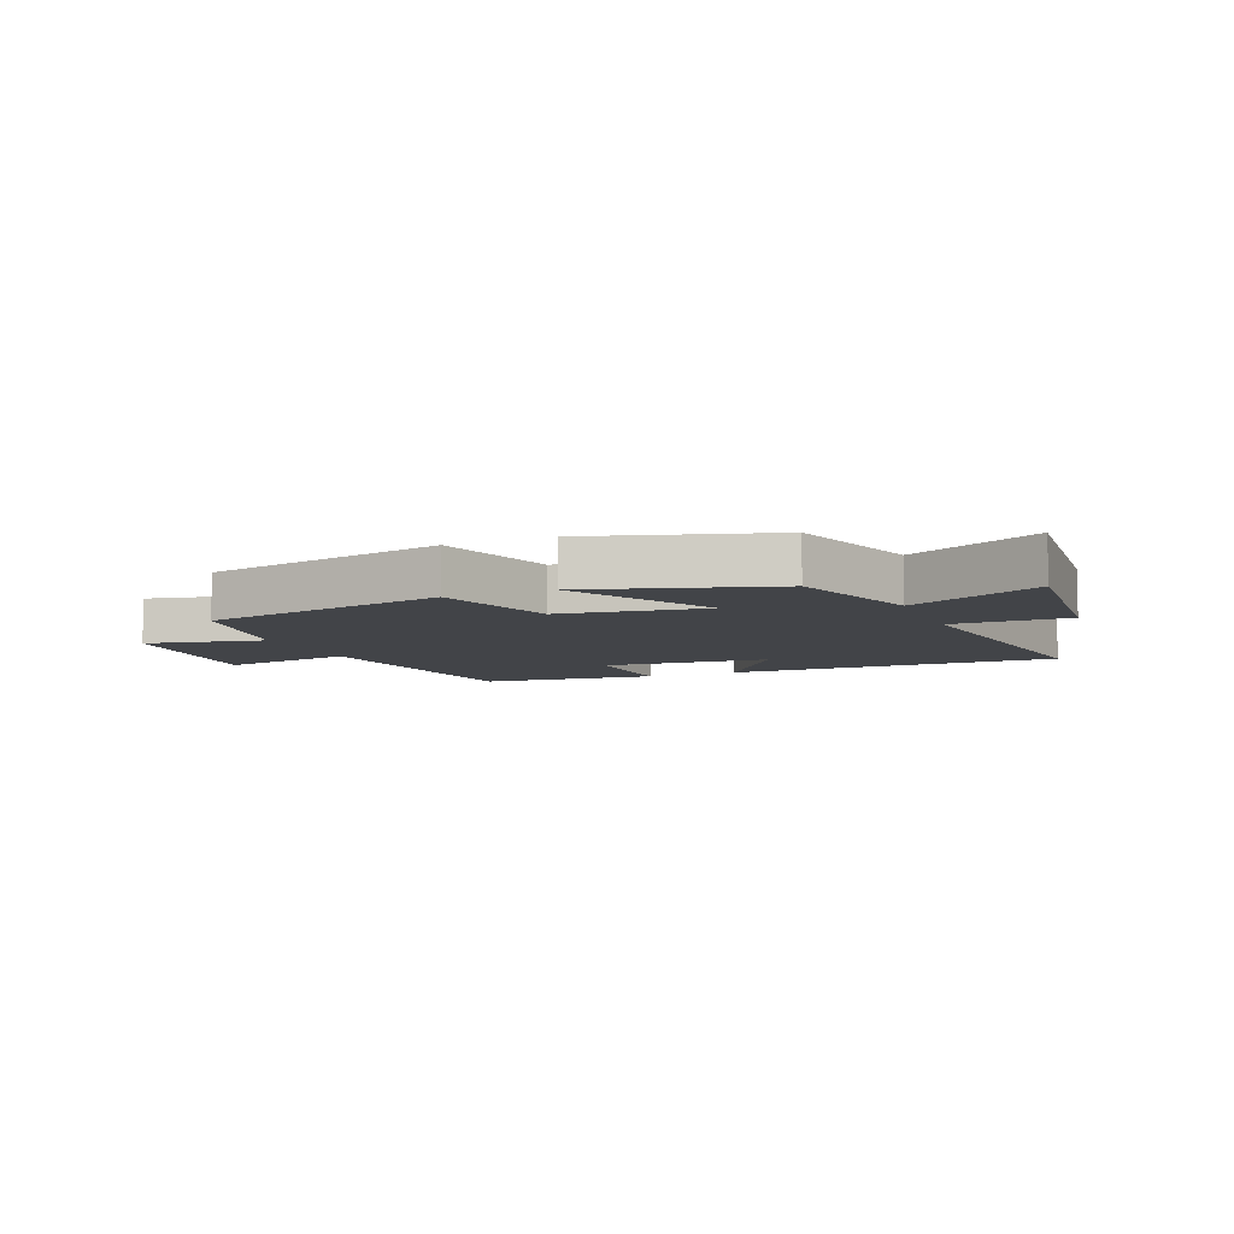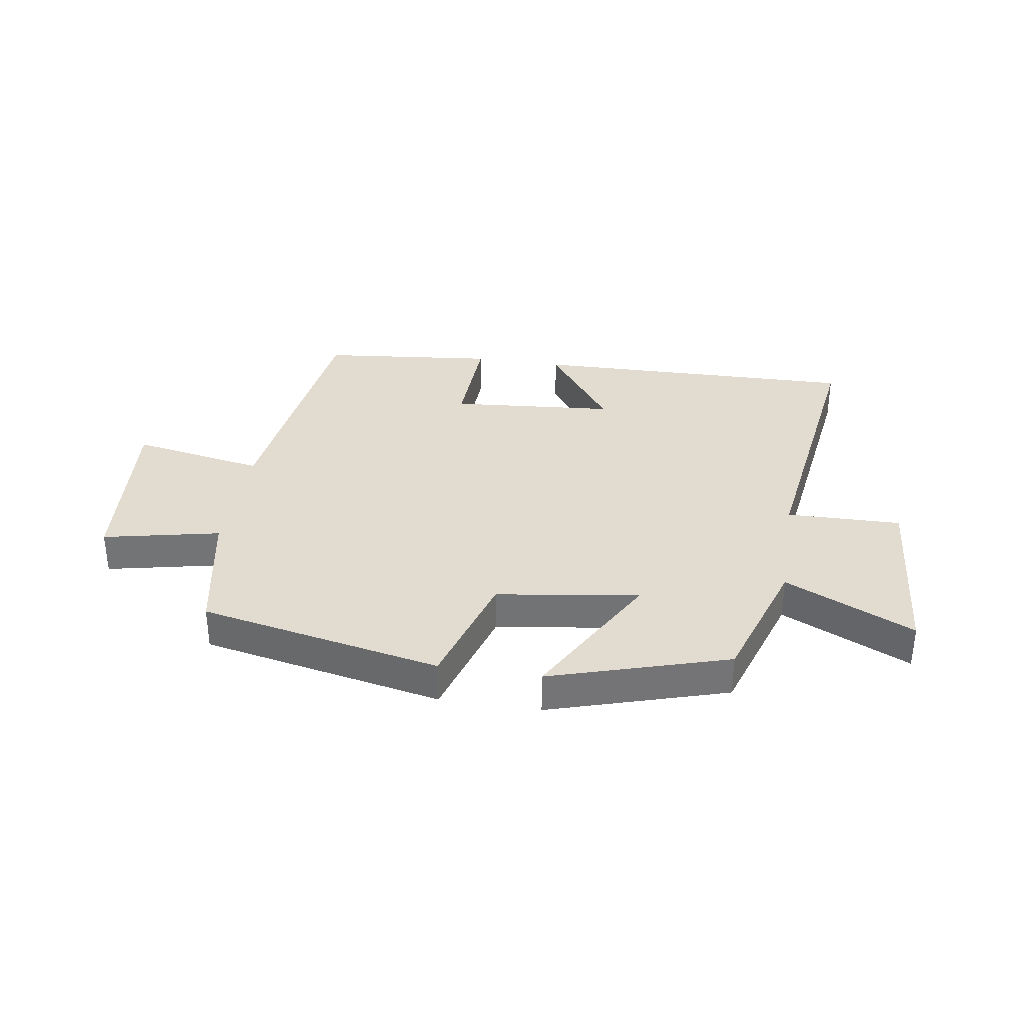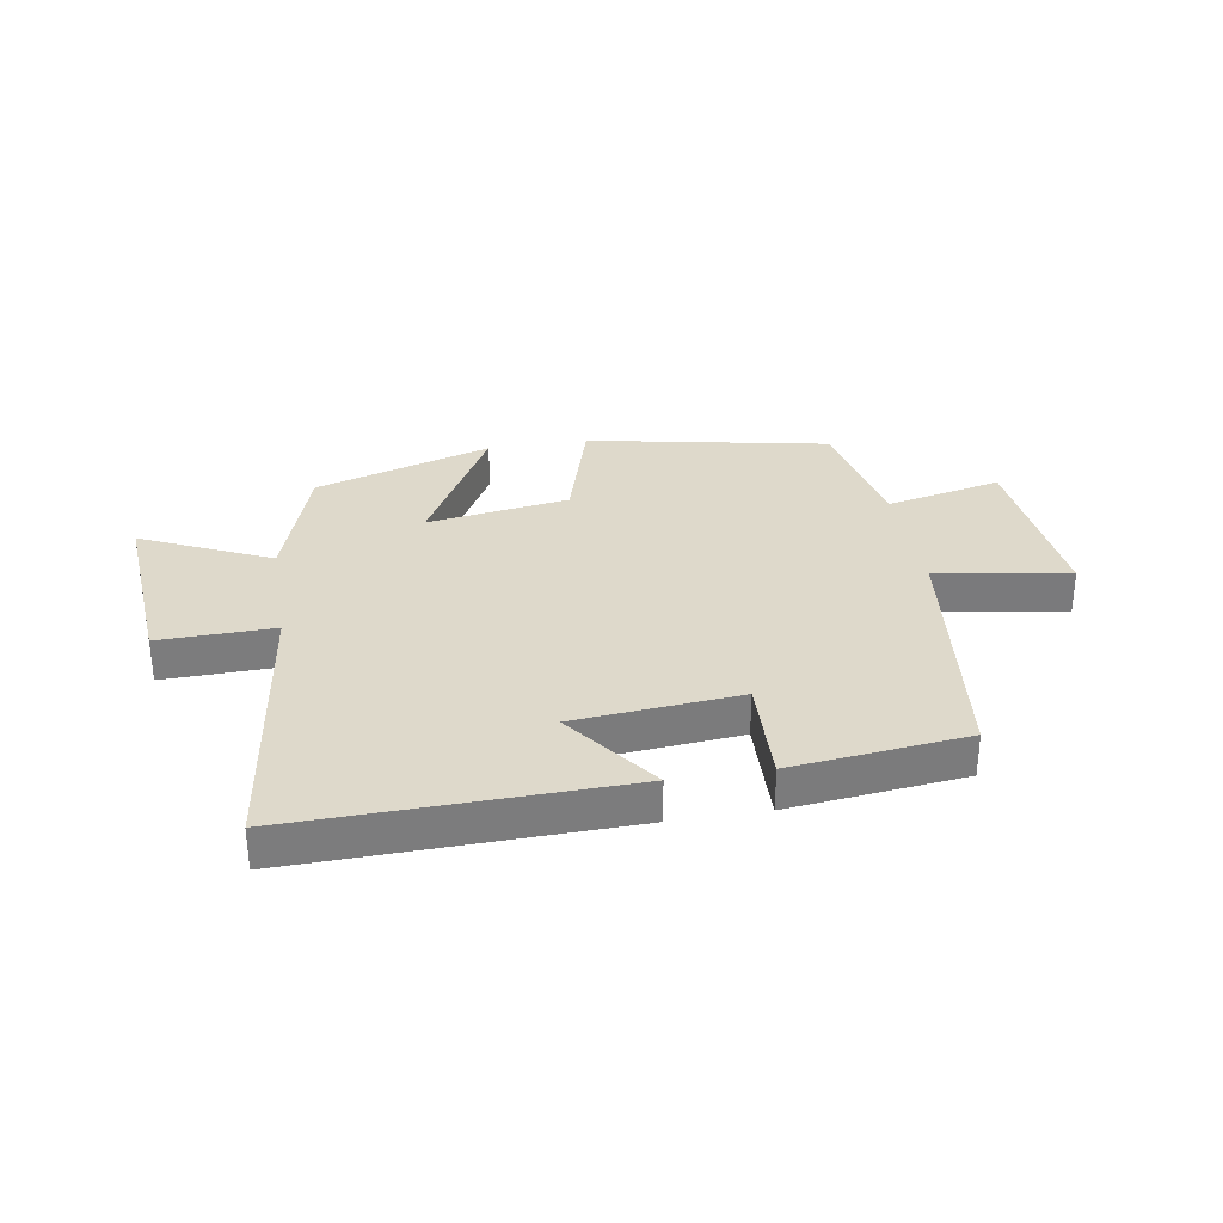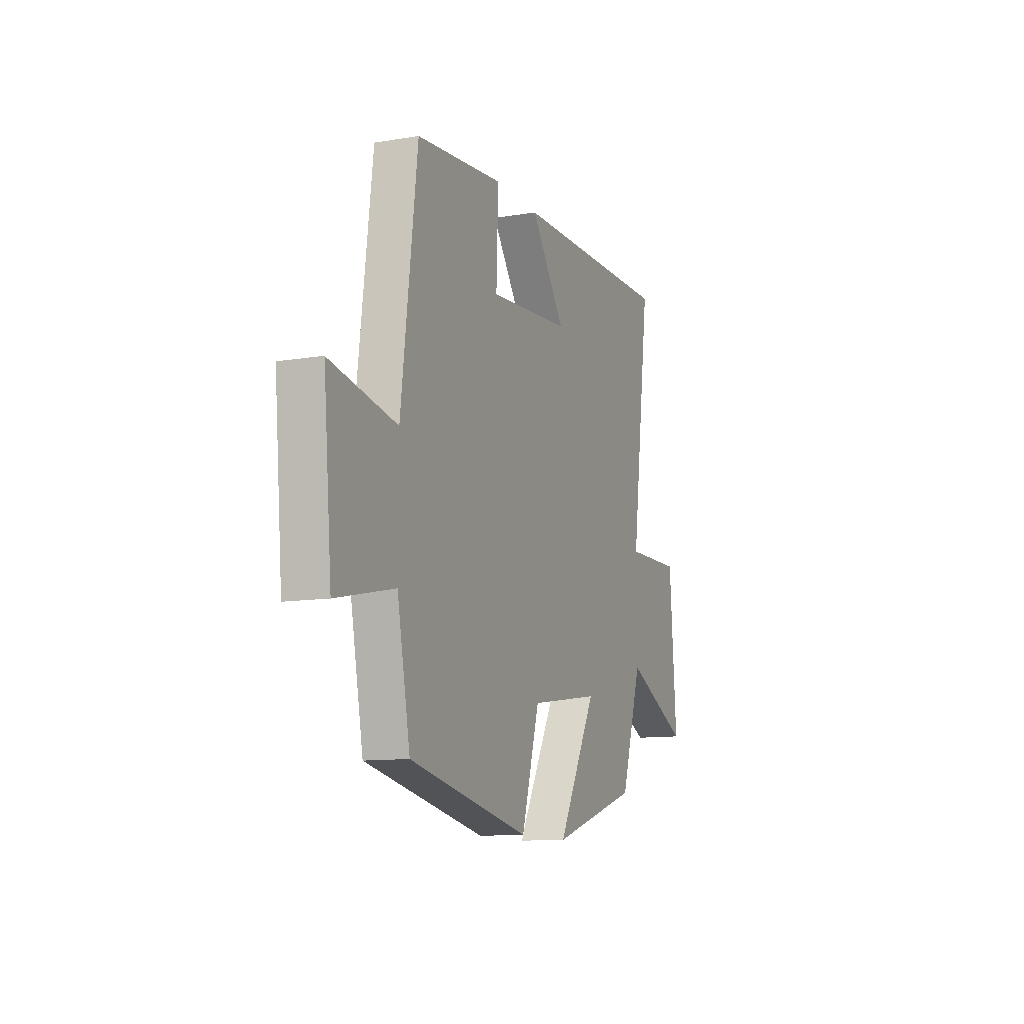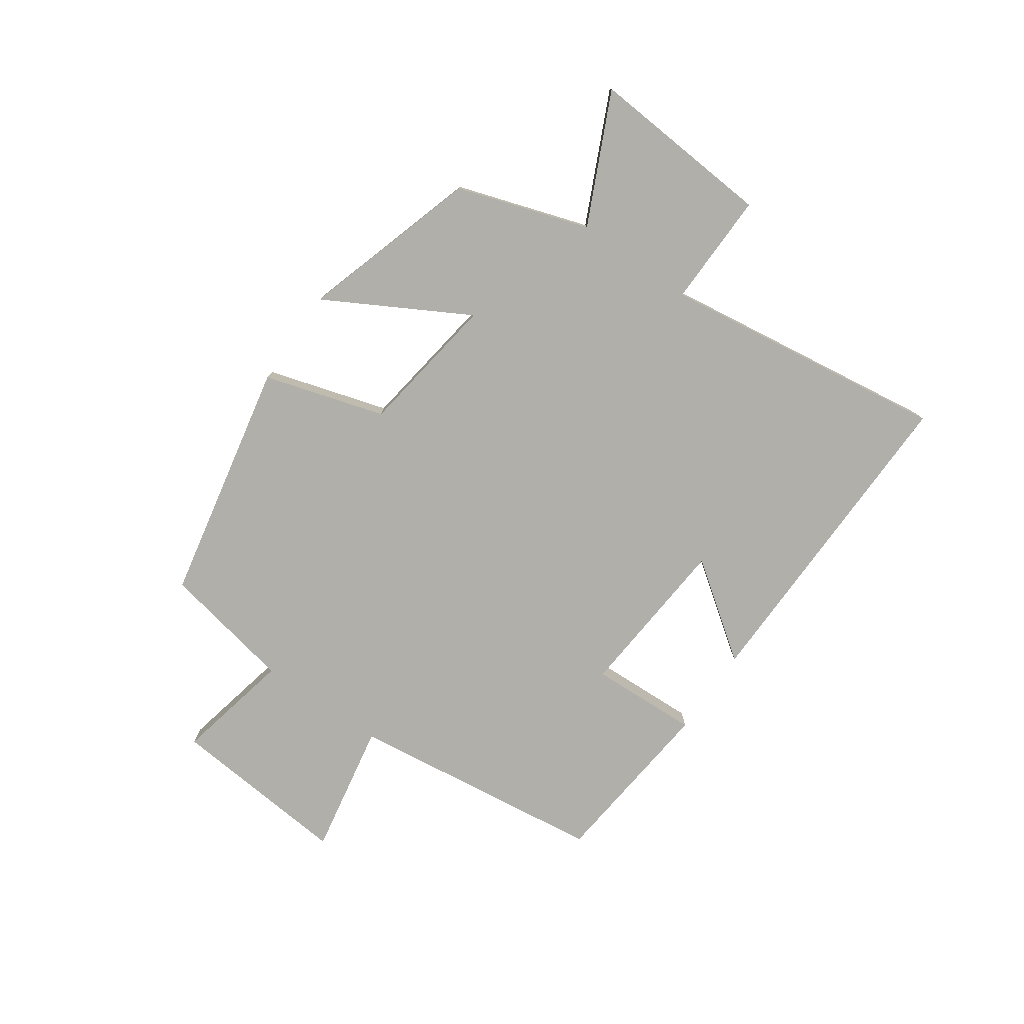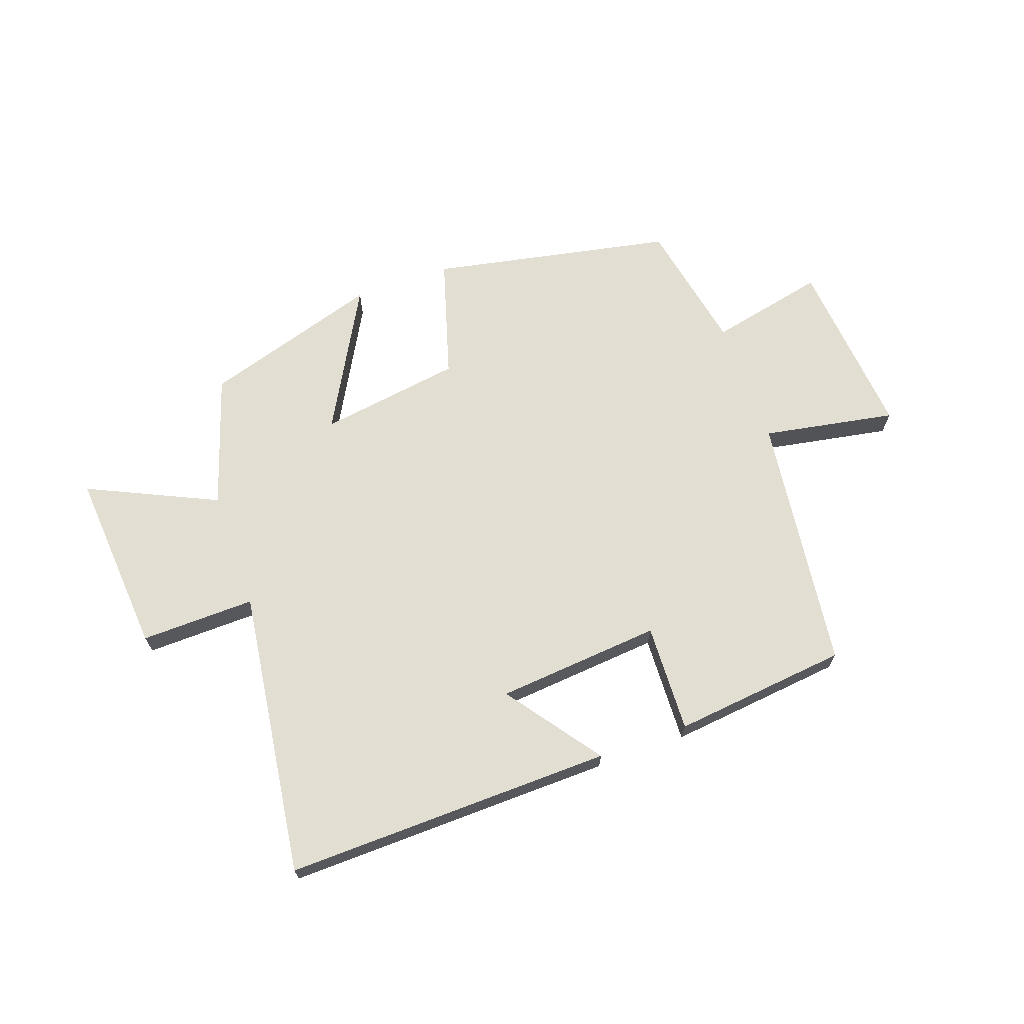
<metadata>
{"format":"obj","ext":"obj","renderer":"f3d","projection":"perspective","resolution":1024,"background":"white","views":[{"elev":-7.8,"azim":-157.3,"up":"+Y"},{"elev":34.2,"azim":-171.0,"up":"+Y"},{"elev":31.7,"azim":-9.6,"up":"+Y"},{"elev":-11.3,"azim":112.0,"up":"+Z"},{"elev":-78.0,"azim":-124.8,"up":"+Y"},{"elev":67.9,"azim":-19.6,"up":"+Y"}]}
</metadata>
<code>
v 0.456 0.07 -0.418
v 0.045 0.07 -0.5
v -0.016 0.07 -0.295
v -0.258 0.07 -0.259
v -0.125 0.07 -0.5
v -0.427 0.07 -0.407
v -0.5 0.07 -0.183
v -0.719 0.07 -0.285
v -0.695 0.07 0.029
v -0.5 0.07 0.025
v -0.567 0.07 0.512
v -0.009 0.07 0.5
v -0.126 0.07 0.34
v 0.154 0.07 0.316
v 0.147 0.07 0.5
v 0.445 0.07 0.468
v 0.5 0.07 0.031
v 0.726 0.07 0.072
v 0.698 0.07 -0.236
v 0.5 0.07 -0.193
v 0.456 0 -0.418
v 0.045 0 -0.5
v -0.016 0 -0.295
v -0.258 0 -0.259
v -0.125 0 -0.5
v -0.427 0 -0.407
v -0.5 0 -0.183
v -0.719 0 -0.285
v -0.695 0 0.029
v -0.5 0 0.025
v -0.567 0 0.512
v -0.009 0 0.5
v -0.126 0 0.34
v 0.154 0 0.316
v 0.147 0 0.5
v 0.445 0 0.468
v 0.5 0 0.031
v 0.726 0 0.072
v 0.698 0 -0.236
v 0.5 0 -0.193
f 17 18 19 20
f 17 20 1
f 16 17 1
f 15 16 1
f 14 15 1
f 1 2 3
f 14 1 3
f 13 14 3
f 10 11 12 13
f 10 13 3 4
f 7 8 9 10
f 6 7 10
f 5 6 10
f 4 5 10
f 40 39 38 37
f 21 40 37
f 21 37 36
f 21 36 35
f 21 35 34
f 23 22 21
f 23 21 34
f 23 34 33
f 33 32 31 30
f 24 23 33 30
f 30 29 28 27
f 30 27 26
f 30 26 25
f 30 25 24
f 1 21 22 2
f 2 22 23 3
f 3 23 24 4
f 4 24 25 5
f 5 25 26 6
f 6 26 27 7
f 7 27 28 8
f 8 28 29 9
f 9 29 30 10
f 10 30 31 11
f 11 31 32 12
f 12 32 33 13
f 13 33 34 14
f 14 34 35 15
f 15 35 36 16
f 16 36 37 17
f 17 37 38 18
f 18 38 39 19
f 19 39 40 20
f 20 40 21 1

</code>
